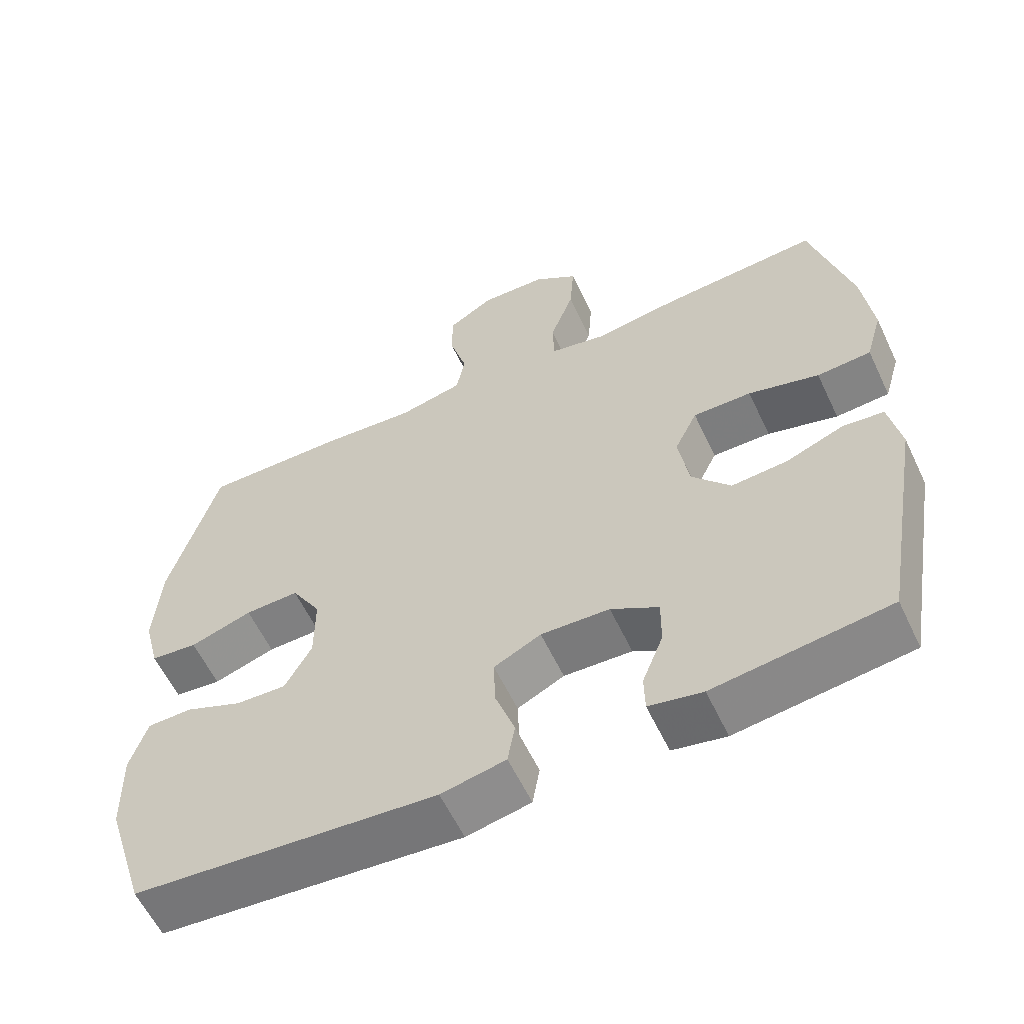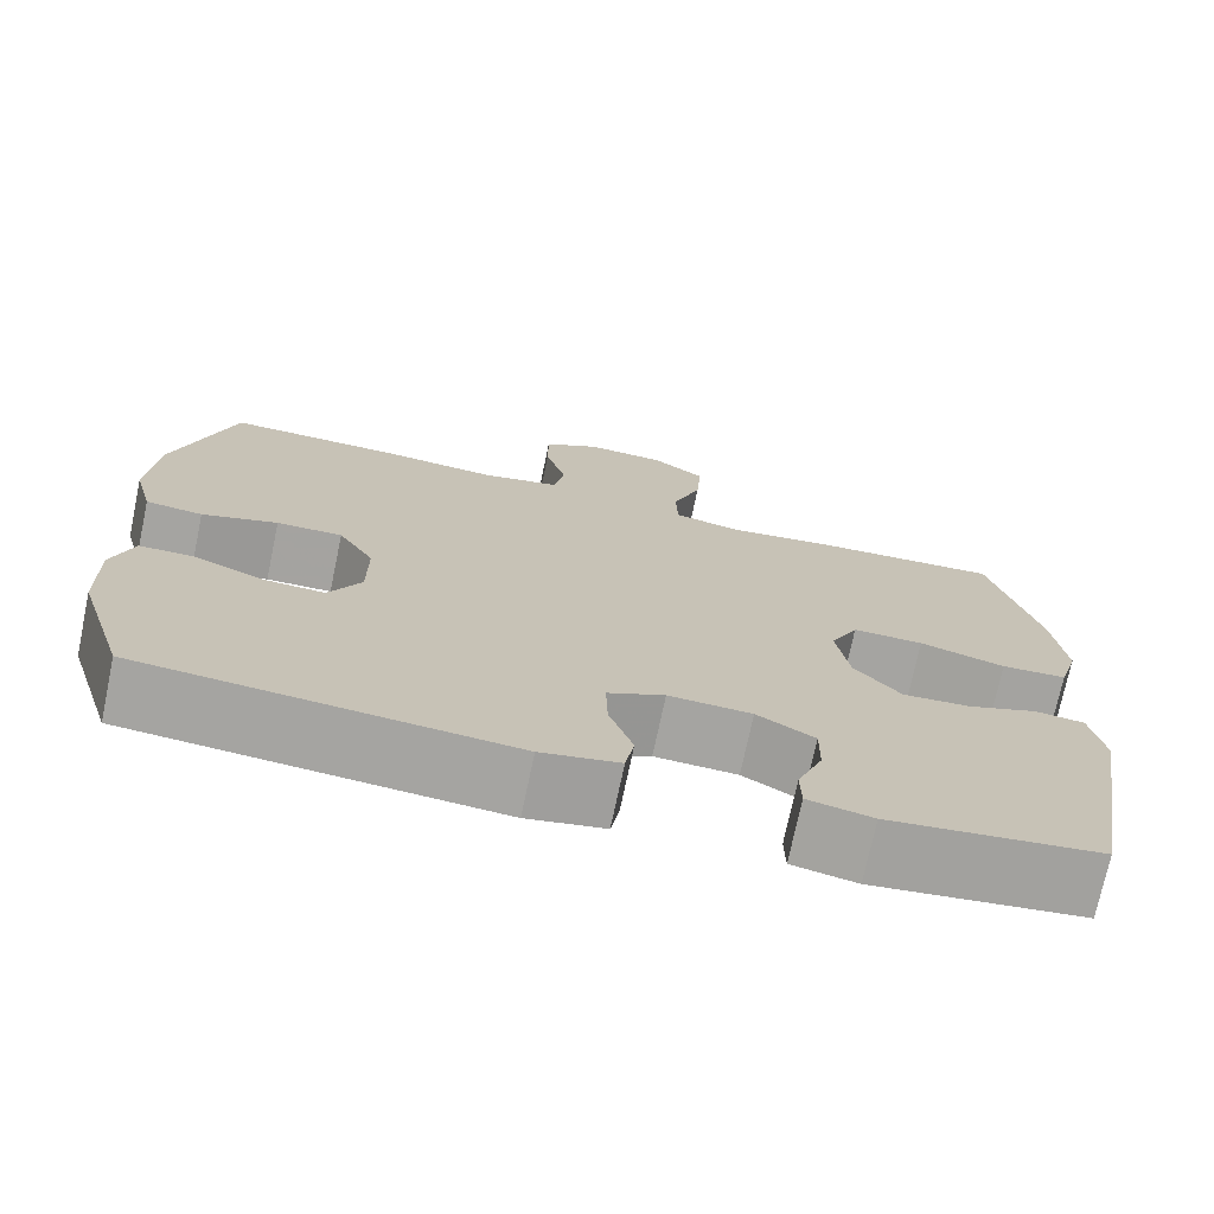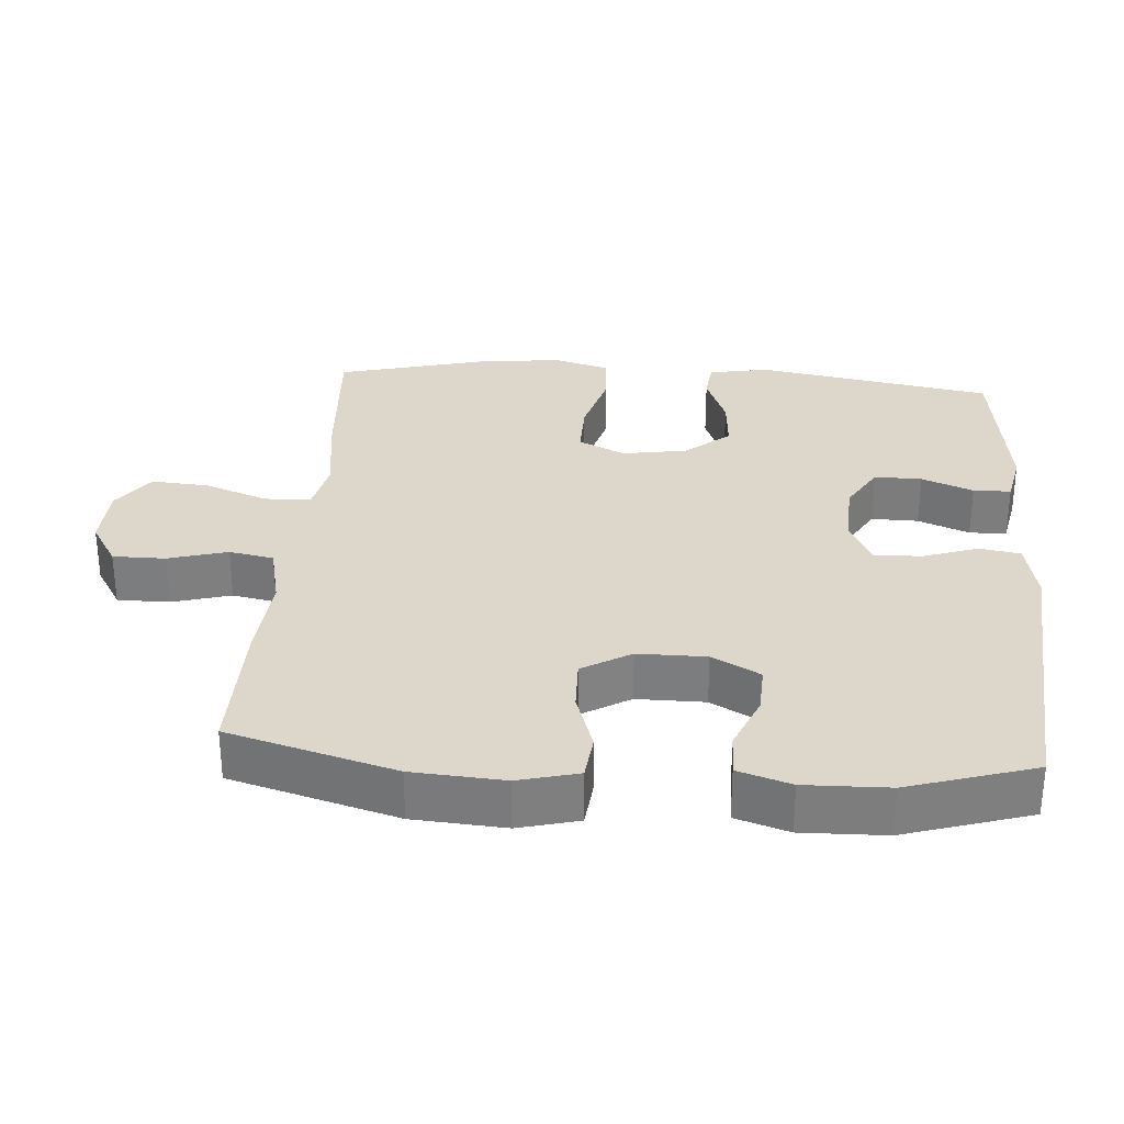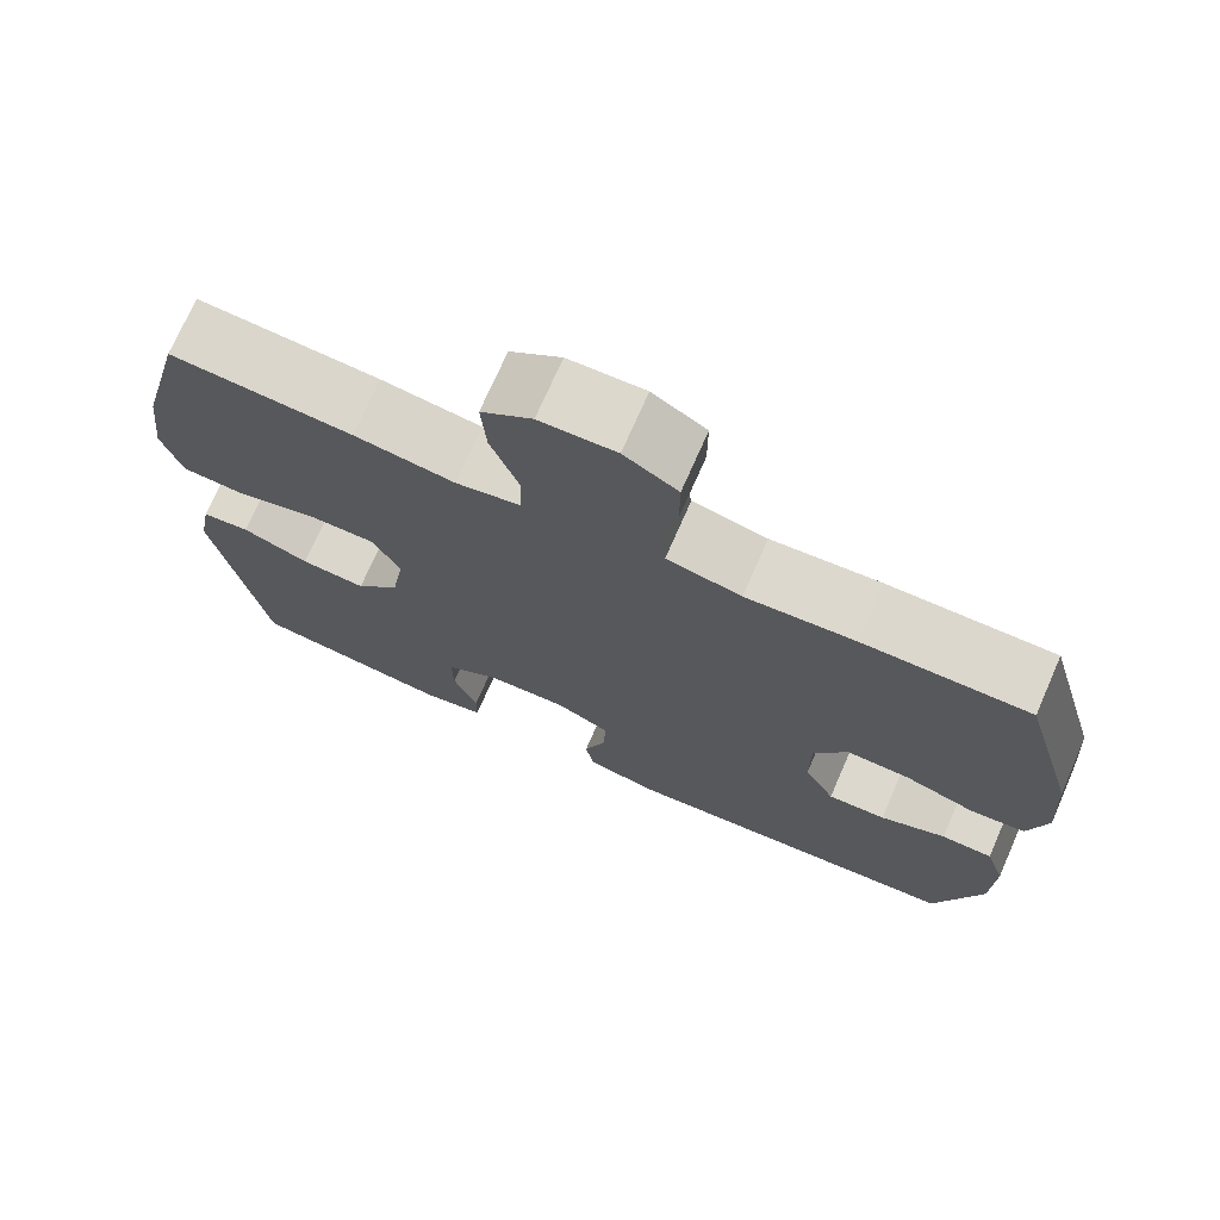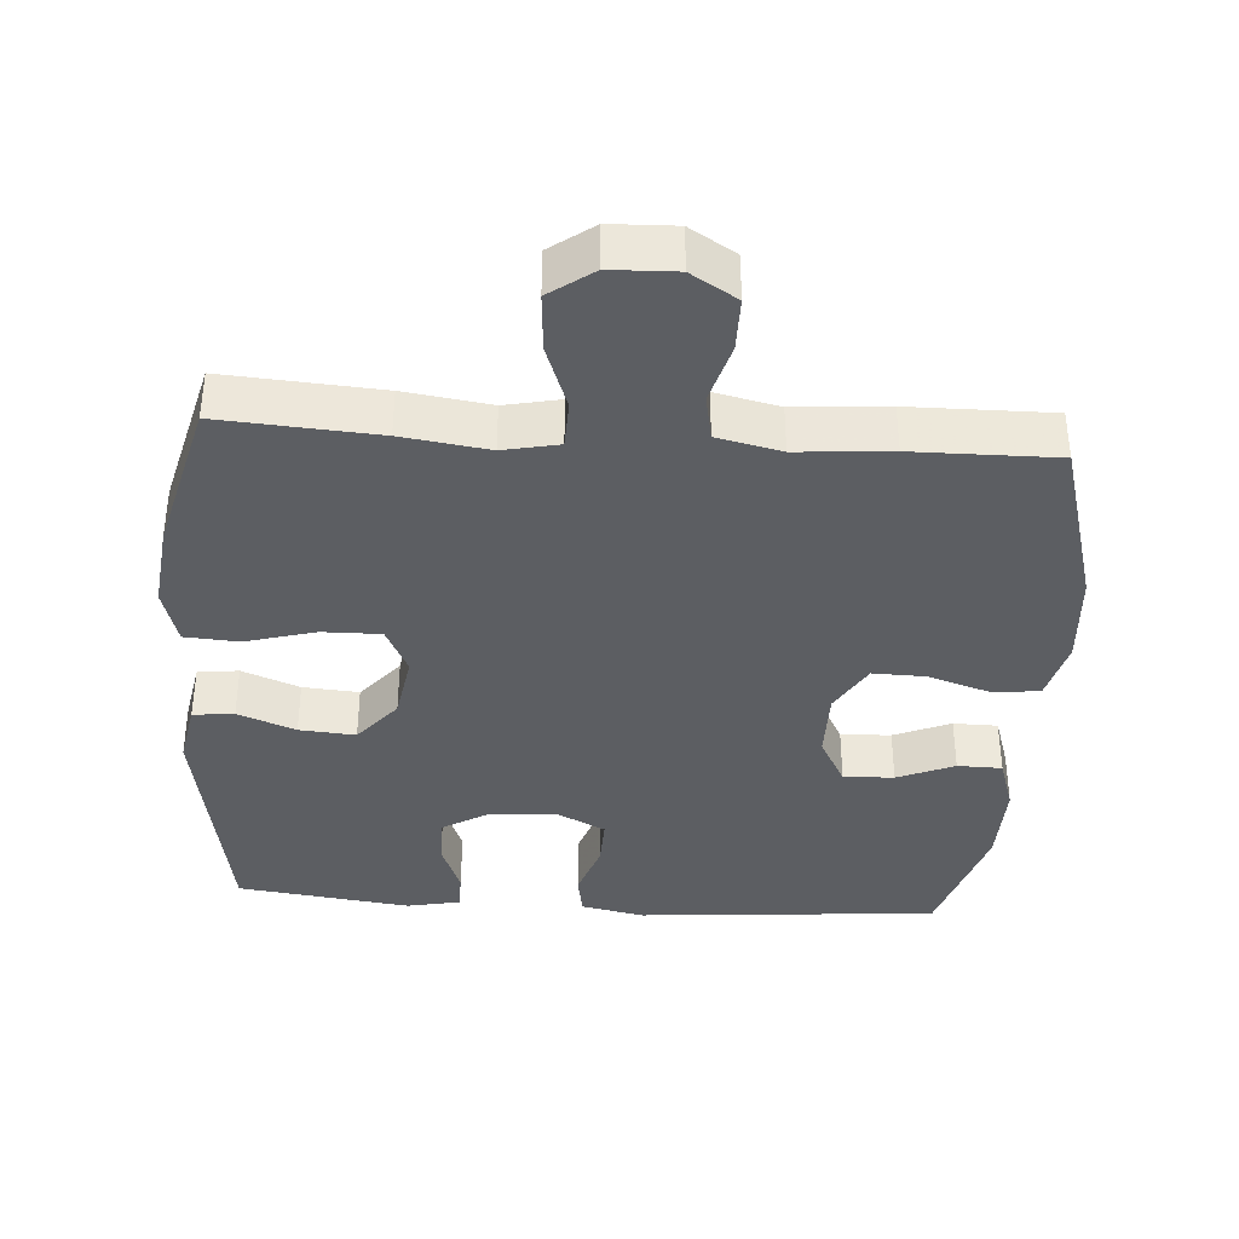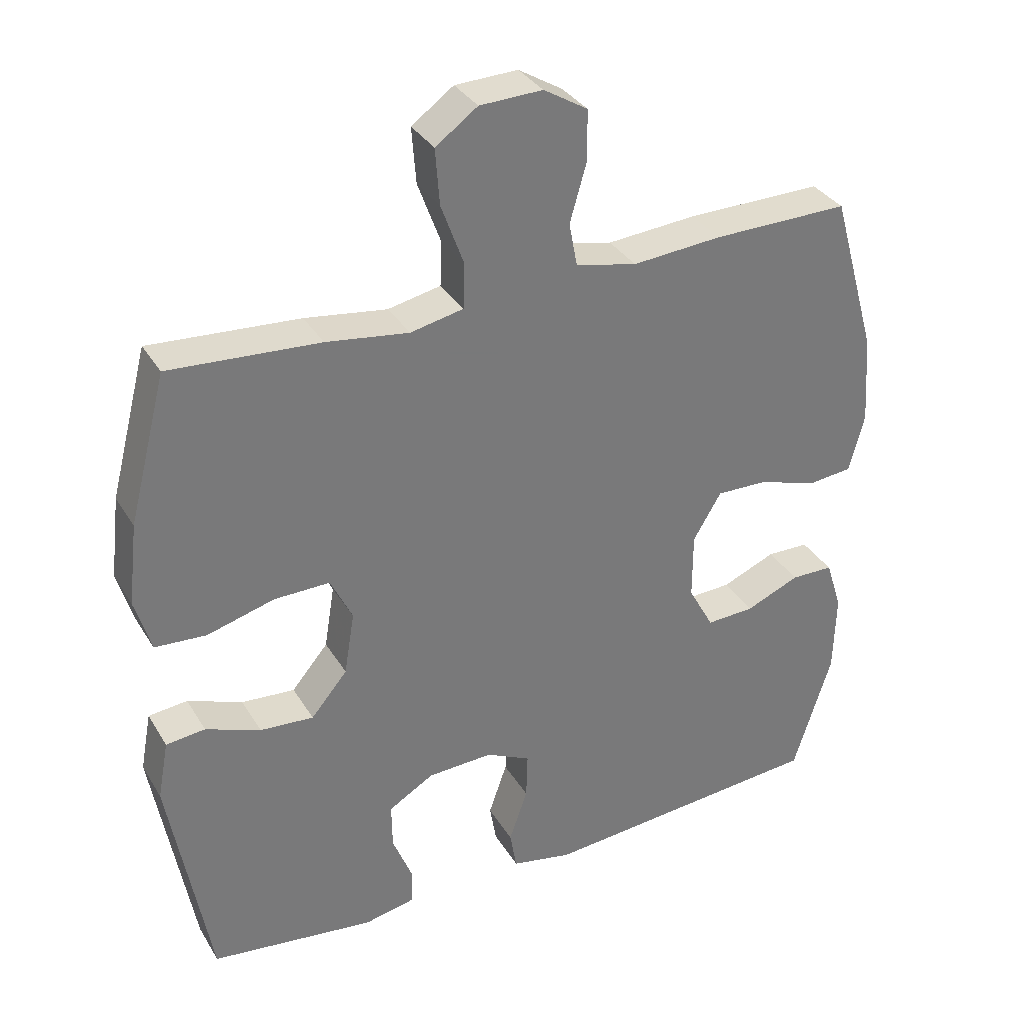
<metadata>
{"format":"obj","ext":"obj","renderer":"f3d","projection":"perspective","resolution":1024,"background":"white","views":[{"elev":-59.4,"azim":-154.7,"up":"+Z"},{"elev":-73.2,"azim":168.1,"up":"+Z"},{"elev":30.5,"azim":94.3,"up":"+Y"},{"elev":72.9,"azim":23.7,"up":"+Z"},{"elev":-37.9,"azim":-3.9,"up":"+Y"},{"elev":33.9,"azim":-26.9,"up":"+Z"}]}
</metadata>
<code>
v -0.5 0.07 -0.5
v -0.559 0.07 -0.164
v -0.543 0.07 -0.078
v -0.486 0.07 -0.072
v -0.406 0.07 -0.103
v -0.328 0.07 -0.109
v -0.275 0.07 -0.046
v -0.26 0.07 0.046
v -0.292 0.07 0.112
v -0.373 0.07 0.111
v -0.471 0.07 0.084
v -0.546 0.07 0.089
v -0.569 0.07 0.168
v -0.555 0.07 0.287
v -0.5 0.07 0.5
v -0.282 0.07 0.485
v -0.162 0.07 0.468
v -0.085 0.07 0.484
v -0.083 0.07 0.55
v -0.116 0.07 0.64
v -0.122 0.07 0.721
v -0.061 0.07 0.765
v 0.03 0.07 0.768
v 0.094 0.07 0.729
v 0.094 0.07 0.655
v 0.07 0.07 0.571
v 0.082 0.07 0.508
v 0.171 0.07 0.488
v 0.301 0.07 0.498
v 0.5 0.07 0.5
v 0.567 0.07 0.264
v 0.576 0.07 0.134
v 0.554 0.07 0.049
v 0.489 0.07 0.042
v 0.403 0.07 0.07
v 0.328 0.07 0.072
v 0.287 0.07 0.003
v 0.287 0.07 -0.094
v 0.324 0.07 -0.162
v 0.394 0.07 -0.159
v 0.473 0.07 -0.126
v 0.535 0.07 -0.127
v 0.559 0.07 -0.202
v 0.556 0.07 -0.321
v 0.5 0.07 -0.5
v 0.082 0.07 -0.534
v -0.007 0.07 -0.516
v -0.017 0.07 -0.458
v 0.01 0.07 -0.38
v 0.012 0.07 -0.312
v -0.053 0.07 -0.28
v -0.148 0.07 -0.284
v -0.214 0.07 -0.323
v -0.213 0.07 -0.39
v -0.184 0.07 -0.463
v -0.185 0.07 -0.516
v -0.259 0.07 -0.531
v -0.5 0 -0.5
v -0.559 0 -0.164
v -0.543 0 -0.078
v -0.486 0 -0.072
v -0.406 0 -0.103
v -0.328 0 -0.109
v -0.275 0 -0.046
v -0.26 0 0.046
v -0.292 0 0.112
v -0.373 0 0.111
v -0.471 0 0.084
v -0.546 0 0.089
v -0.569 0 0.168
v -0.555 0 0.287
v -0.5 0 0.5
v -0.282 0 0.485
v -0.162 0 0.468
v -0.085 0 0.484
v -0.083 0 0.55
v -0.116 0 0.64
v -0.122 0 0.721
v -0.061 0 0.765
v 0.03 0 0.768
v 0.094 0 0.729
v 0.094 0 0.655
v 0.07 0 0.571
v 0.082 0 0.508
v 0.171 0 0.488
v 0.301 0 0.498
v 0.5 0 0.5
v 0.567 0 0.264
v 0.576 0 0.134
v 0.554 0 0.049
v 0.489 0 0.042
v 0.403 0 0.07
v 0.328 0 0.072
v 0.287 0 0.003
v 0.287 0 -0.094
v 0.324 0 -0.162
v 0.394 0 -0.159
v 0.473 0 -0.126
v 0.535 0 -0.127
v 0.559 0 -0.202
v 0.556 0 -0.321
v 0.5 0 -0.5
v 0.082 0 -0.534
v -0.007 0 -0.516
v -0.017 0 -0.458
v 0.01 0 -0.38
v 0.012 0 -0.312
v -0.053 0 -0.28
v -0.148 0 -0.284
v -0.214 0 -0.323
v -0.213 0 -0.39
v -0.184 0 -0.463
v -0.185 0 -0.516
v -0.259 0 -0.531
f 54 55 56 57
f 53 54 57 1
f 46 47 48 49
f 46 49 50
f 45 46 50
f 44 45 50 51
f 40 41 42 43
f 39 40 43 44
f 32 33 34 35
f 32 35 36
f 31 32 36
f 28 29 30 31
f 27 28 31 36
f 23 24 25 26
f 23 26 27
f 22 23 27
f 19 20 21 22
f 18 19 22 27
f 17 18 27 36
f 10 11 12 13
f 9 10 13 14
f 2 3 4 5
f 53 1 2 5
f 52 53 5 6
f 39 44 51
f 38 39 51 52
f 37 38 52 6
f 9 14 15 16
f 8 9 16 17
f 7 8 17 36
f 6 7 36 37
f 114 113 112 111
f 58 114 111 110
f 106 105 104 103
f 107 106 103
f 107 103 102
f 108 107 102 101
f 100 99 98 97
f 101 100 97 96
f 92 91 90 89
f 93 92 89
f 93 89 88
f 88 87 86 85
f 93 88 85 84
f 83 82 81 80
f 84 83 80
f 84 80 79
f 79 78 77 76
f 84 79 76 75
f 93 84 75 74
f 70 69 68 67
f 71 70 67 66
f 62 61 60 59
f 62 59 58 110
f 63 62 110 109
f 108 101 96
f 109 108 96 95
f 63 109 95 94
f 73 72 71 66
f 74 73 66 65
f 93 74 65 64
f 94 93 64 63
f 1 58 59 2
f 2 59 60 3
f 3 60 61 4
f 4 61 62 5
f 5 62 63 6
f 6 63 64 7
f 7 64 65 8
f 8 65 66 9
f 9 66 67 10
f 10 67 68 11
f 11 68 69 12
f 12 69 70 13
f 13 70 71 14
f 14 71 72 15
f 15 72 73 16
f 16 73 74 17
f 17 74 75 18
f 18 75 76 19
f 19 76 77 20
f 20 77 78 21
f 21 78 79 22
f 22 79 80 23
f 23 80 81 24
f 24 81 82 25
f 25 82 83 26
f 26 83 84 27
f 27 84 85 28
f 28 85 86 29
f 29 86 87 30
f 30 87 88 31
f 31 88 89 32
f 32 89 90 33
f 33 90 91 34
f 34 91 92 35
f 35 92 93 36
f 36 93 94 37
f 37 94 95 38
f 38 95 96 39
f 39 96 97 40
f 40 97 98 41
f 41 98 99 42
f 42 99 100 43
f 43 100 101 44
f 44 101 102 45
f 45 102 103 46
f 46 103 104 47
f 47 104 105 48
f 48 105 106 49
f 49 106 107 50
f 50 107 108 51
f 51 108 109 52
f 52 109 110 53
f 53 110 111 54
f 54 111 112 55
f 55 112 113 56
f 56 113 114 57
f 57 114 58 1

</code>
